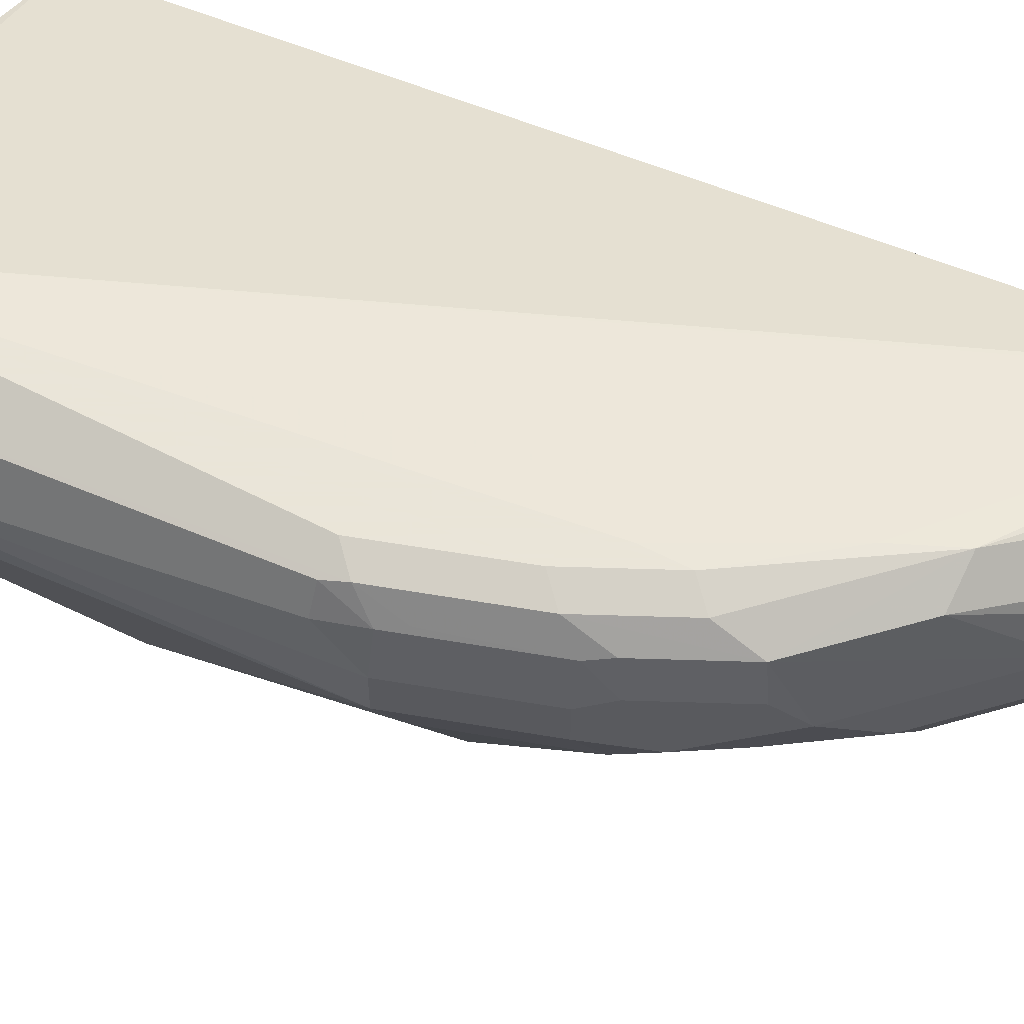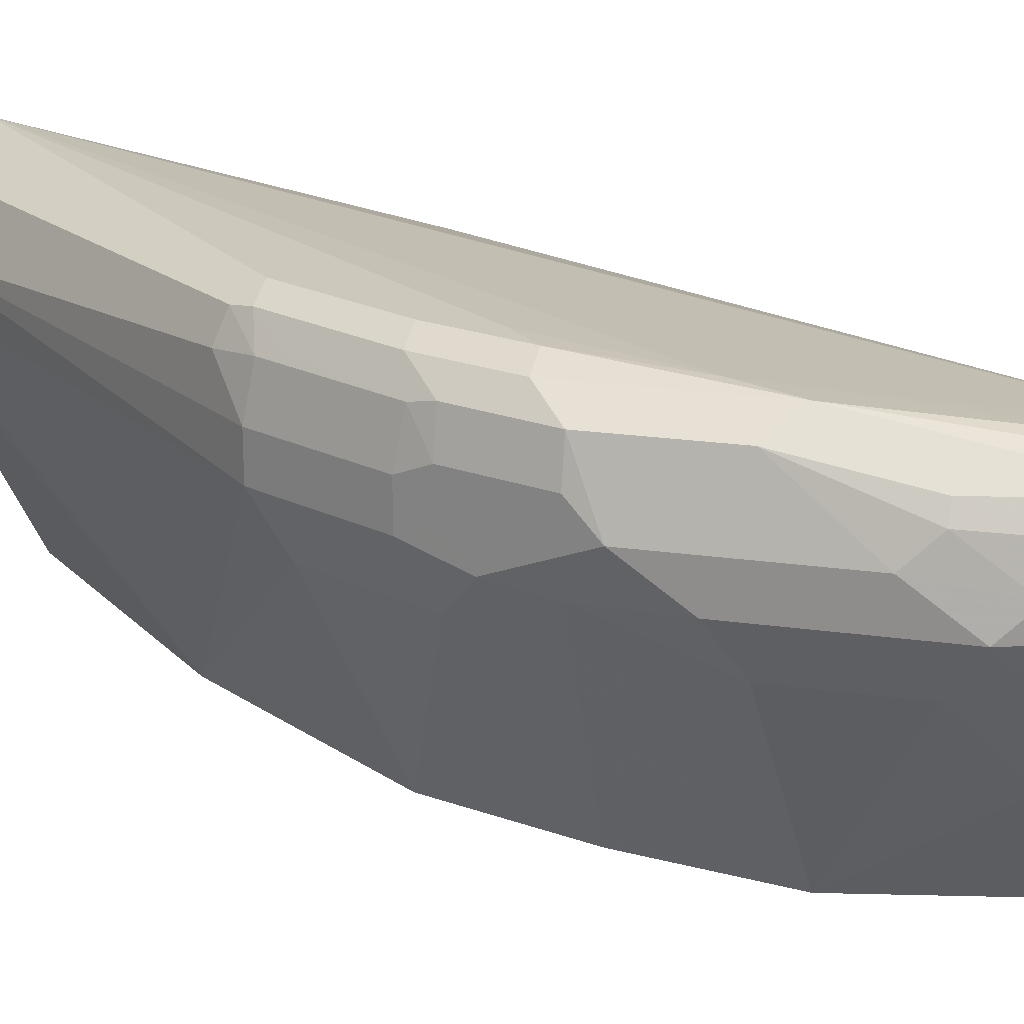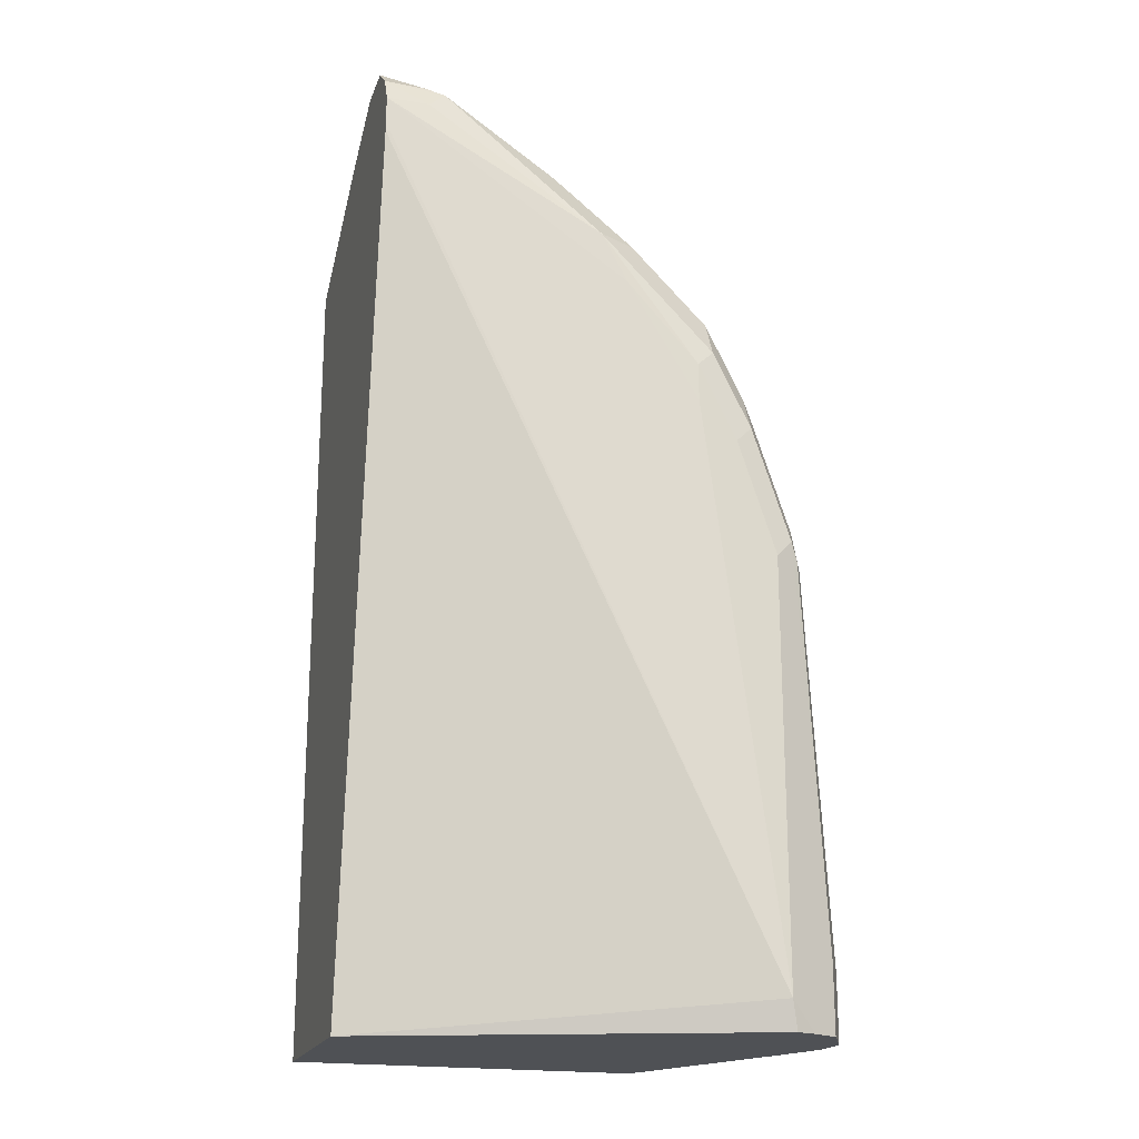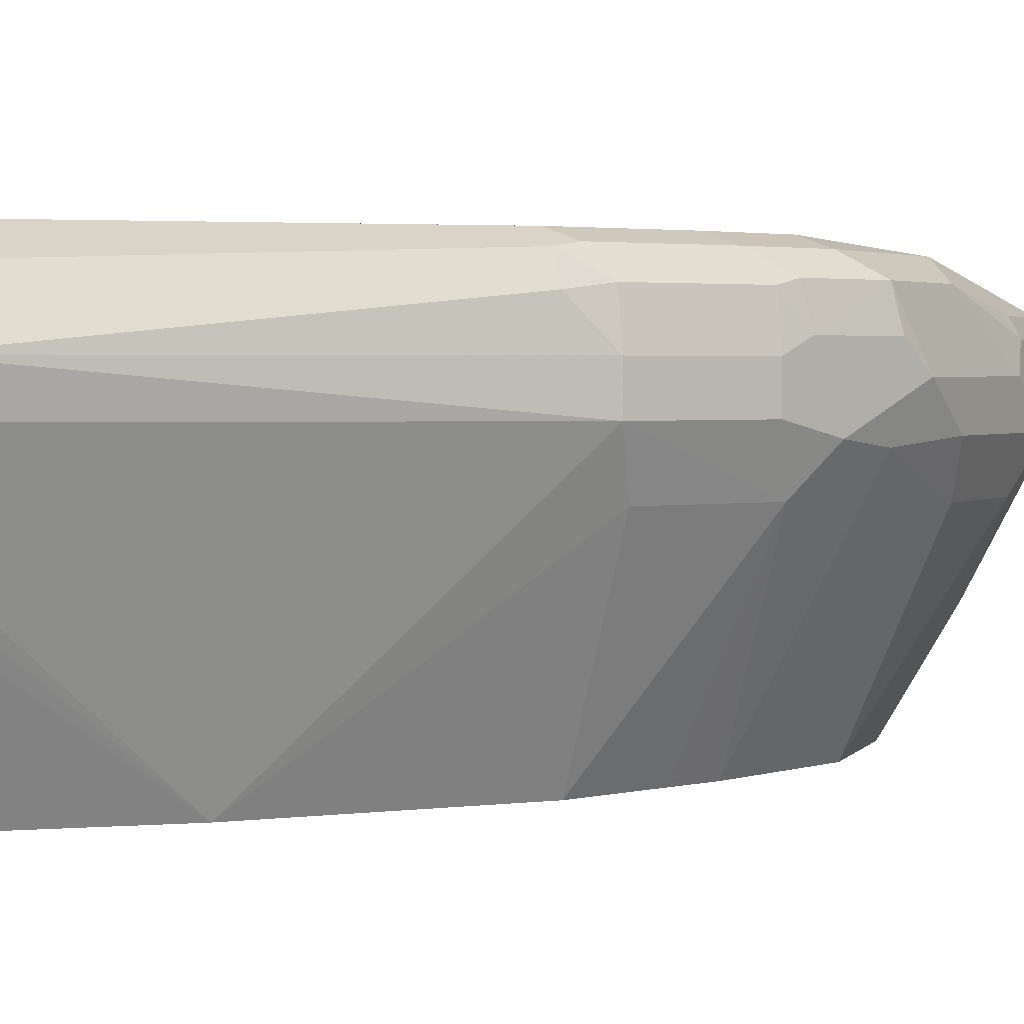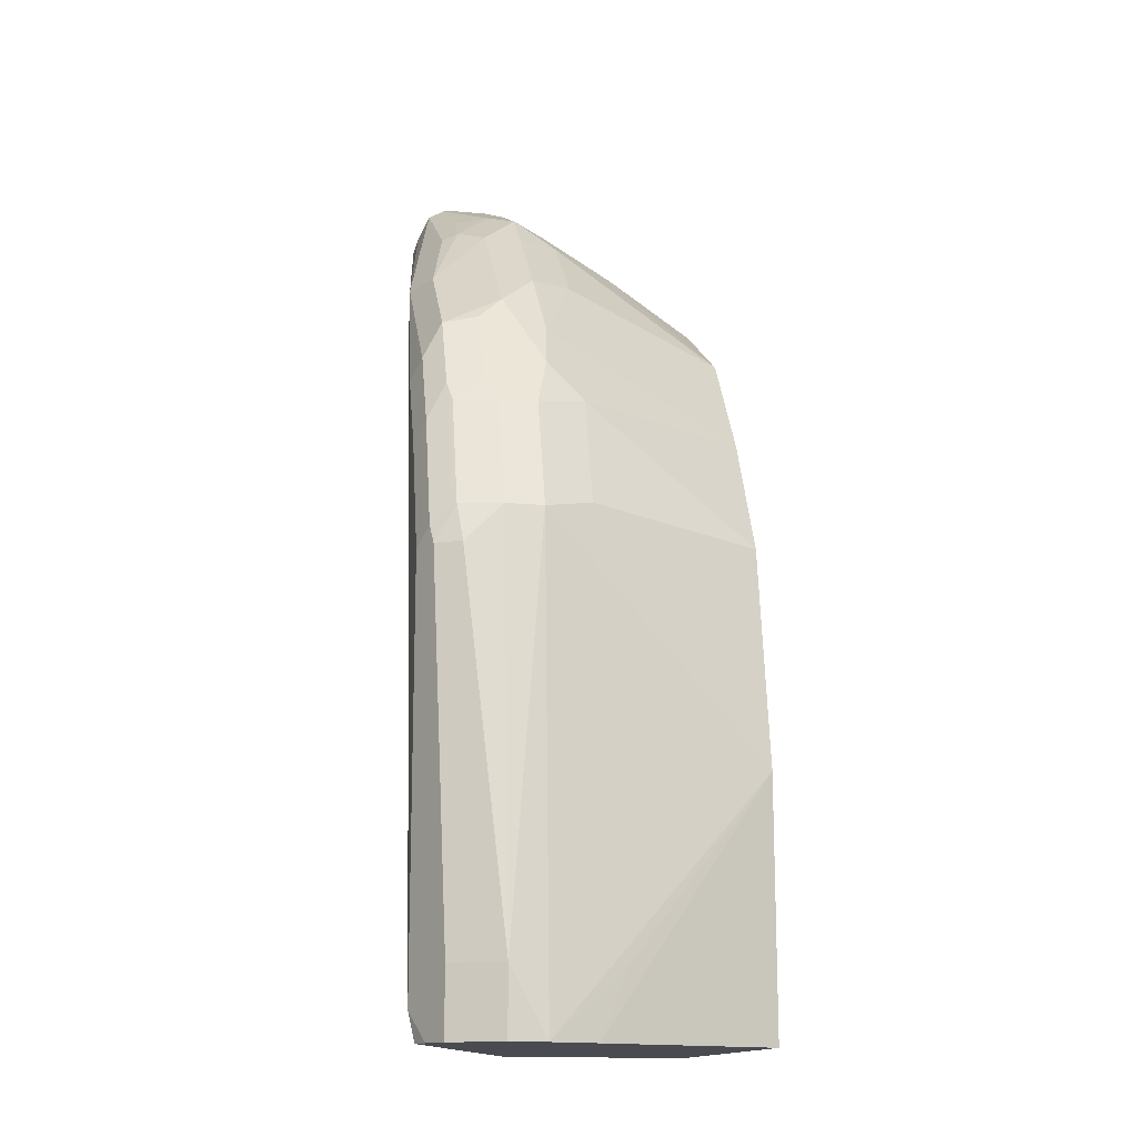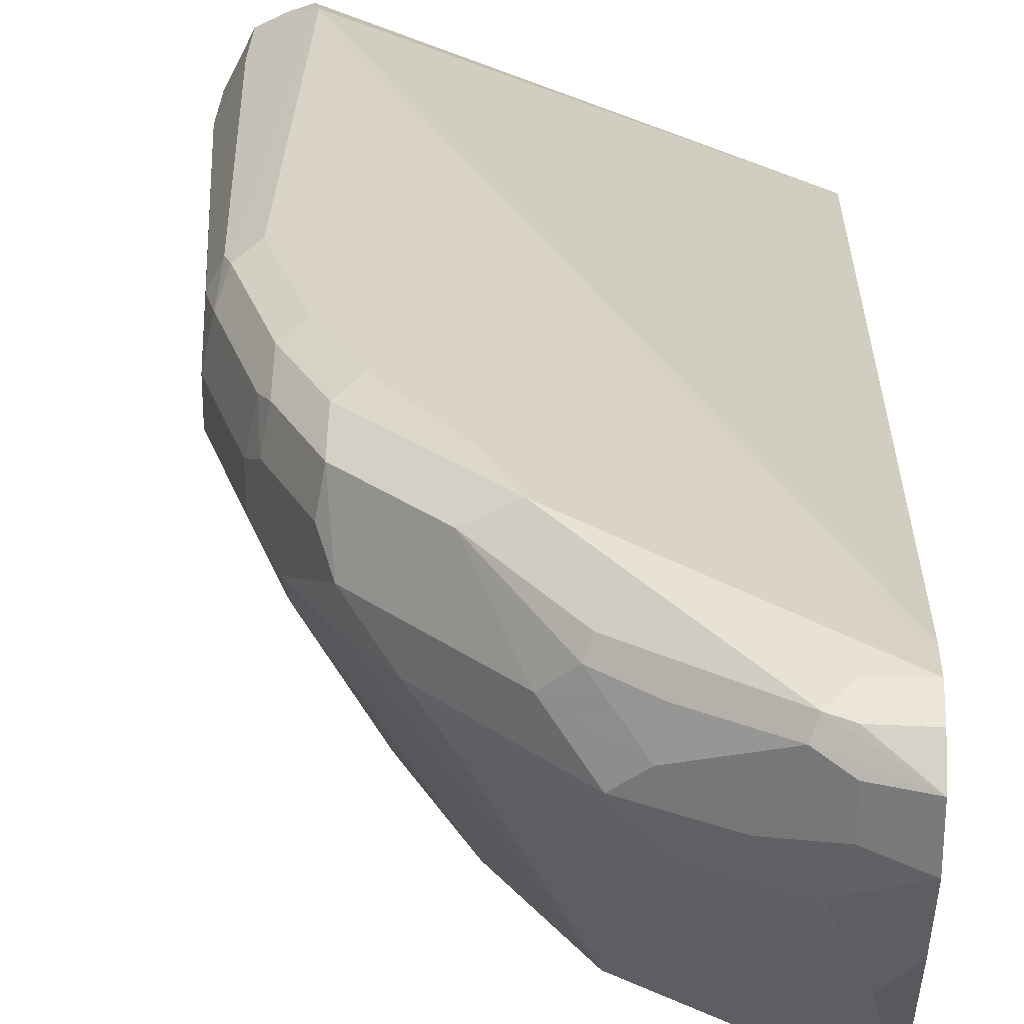
<metadata>
{"format":"obj","ext":"obj","renderer":"f3d","projection":"perspective","resolution":1024,"background":"white","views":[{"elev":58.6,"azim":-61.6,"up":"+Y"},{"elev":22.2,"azim":-31.2,"up":"+Y"},{"elev":-19.8,"azim":163.2,"up":"+Z"},{"elev":2.4,"azim":-107.0,"up":"+Y"},{"elev":-14.5,"azim":-101.3,"up":"+Z"},{"elev":28.0,"azim":1.8,"up":"+Y"}]}
</metadata>
<code>
v -0.755 0.5909 0.04925
v -0.7386 0.6073 0.2134
v -0.7441 0.6128 0.04925
v -0.7509 0.5992 0.02036
v -0.755 0.5909 0.02036
v -0.7542 0.5753 0.02036
v -0.7386 0.5745 0.2298
v -0.7386 0.5909 0.2298
v -0.7331 0.6182 0.2134
v -0.7345 0.6094 0.2298
v -0.7358 0.6169 0.02036
v -0.7441 0.6128 0.02036
v -0.7454 0.6102 0.02036
v -0.7304 0.6196 0.2216
v -0.7449 0.5542 0.02036
v -0.7386 0.5417 0.04925
v -0.7058 0.4731 0.1313
v -0.7277 0.5526 0.2353
v -0.7113 0.5526 0.2845
v -0.7222 0.5745 0.279
v -0.7222 0.5909 0.279
v -0.7181 0.6094 0.279
v -0.7304 0.6114 0.238
v -0.7222 0.6237 0.03285
v -0.7331 0.6182 0.02036
v -0.7222 0.6237 0.2134
v -0.714 0.6196 0.2708
v -0.7058 0.6237 0.2626
v -0.7058 0.4731 0.02036
v -0.6894 0.4731 0.2298
v -0.662 0.4731 0.2845
v -0.7113 0.569 0.3009
v -0.6879 0.4731 0.2327
v -0.6839 0.4731 0.2407
v -0.6715 0.4731 0.2656
v -0.7167 0.5799 0.29
v -0.7167 0.5964 0.29
v -0.714 0.6114 0.2872
v -0.556 0.5581 0.02036
v -0.7247 0.6212 0.02036
v -0.6894 0.6237 0.279
v -0.6593 0.621 0.331
v -0.5581 0.6073 0.3939
v -0.556 0.6069 0.3943
v -0.6976 0.6114 0.3201
v -0.6976 0.6196 0.3036
v -0.6894 0.6237 0.2954
v -0.556 0.4731 0.02036
v -0.6976 0.5663 0.3201
v -0.6292 0.4731 0.3337
v -0.6948 0.5854 0.3337
v -0.7003 0.5964 0.3228
v -0.6484 0.6196 0.3529
v -0.556 0.6073 0.4103
v -0.6812 0.6196 0.3201
v -0.6784 0.5854 0.3502
v -0.6456 0.5854 0.383
v -0.6648 0.6114 0.3529
v -0.556 0.4731 0.3785
v -0.6648 0.5499 0.3529
v -0.6784 0.569 0.3502
v -0.58 0.4731 0.3665
v -0.5991 0.517 0.3857
v -0.632 0.5499 0.3857
v -0.632 0.6032 0.3857
v -0.5827 0.6032 0.4185
v -0.5745 0.6073 0.4103
v -0.556 0.6018 0.4219
v -0.6456 0.569 0.383
v -0.6292 0.569 0.3994
v -0.6183 0.5799 0.4049
v -0.6347 0.5964 0.3884
v -0.556 0.5365 0.4155
v -0.5663 0.517 0.4021
v -0.5581 0.4731 0.3775
v -0.5774 0.4731 0.3678
v -0.6128 0.5526 0.3994
v -0.6155 0.595 0.4021
v -0.5854 0.5964 0.4213
v -0.556 0.5904 0.4319
v -0.5745 0.6018 0.4213
v -0.5964 0.569 0.4158
v -0.6073 0.5745 0.4103
v -0.556 0.5693 0.4319
v -0.58 0.5526 0.4158
v -0.5745 0.5909 0.4267
v -0.5745 0.5745 0.4267
f 47 55 53
f 45 56 57
f 45 57 58
f 45 58 53
f 45 53 55
f 46 55 47
f 45 51 56
f 49 50 60
f 53 65 66
f 49 61 51
f 50 62 63
f 50 63 64
f 50 64 60
f 51 61 56
f 53 58 65
f 53 66 67
f 45 52 51
f 49 60 61
f 45 55 46
f 32 51 52
f 42 47 53
f 31 50 49
f 32 49 51
f 53 67 54
f 32 52 36
f 36 52 37
f 37 52 45
f 37 45 38
f 39 44 54
f 39 54 68
f 39 68 80
f 39 80 84
f 39 84 73
f 39 73 59
f 39 59 48
f 41 47 42
f 42 53 54
f 42 54 43
f 43 54 44
f 54 67 68
f 64 77 70
f 56 69 57
f 66 81 68
f 66 68 67
f 68 81 80
f 70 77 85
f 70 85 82
f 70 82 87
f 70 87 83
f 70 83 71
f 66 80 81
f 71 83 86
f 71 79 78
f 71 78 72
f 73 84 85
f 73 85 74
f 79 86 80
f 80 86 87
f 80 87 84
f 82 85 87
f 71 86 79
f 56 61 69
f 66 79 80
f 65 78 66
f 57 69 70
f 57 70 71
f 57 71 72
f 57 72 58
f 58 72 65
f 59 73 74
f 59 74 75
f 60 64 69
f 66 78 79
f 60 69 61
f 63 75 74
f 63 74 85
f 63 85 77
f 63 77 64
f 63 76 75
f 31 49 32
f 64 70 69
f 65 72 78
f 62 76 63
f 27 47 28
f 20 32 36
f 27 45 46
f 4 48 29
f 4 29 15
f 4 15 6
f 4 6 5
f 6 15 16
f 6 16 17
f 6 17 7
f 7 18 19
f 7 19 20
f 7 20 21
f 7 21 8
f 7 17 18
f 8 21 22
f 8 22 10
f 9 10 14
f 10 22 23
f 10 23 14
f 4 39 48
f 4 40 39
f 4 25 40
f 4 11 25
f 83 87 86
f 1 2 9
f 1 9 3
f 1 3 13
f 1 13 4
f 1 4 5
f 1 5 6
f 1 6 7
f 11 24 25
f 1 7 8
f 2 8 10
f 2 10 9
f 3 11 12
f 3 12 13
f 3 9 14
f 3 14 11
f 4 13 12
f 4 12 11
f 1 8 2
f 27 46 47
f 11 14 24
f 14 23 22
f 19 34 35
f 19 35 31
f 20 36 37
f 20 37 21
f 21 37 22
f 22 37 38
f 22 38 27
f 24 39 40
f 24 40 25
f 24 26 28
f 24 28 47
f 24 47 41
f 24 41 42
f 24 42 43
f 24 43 44
f 24 44 39
f 27 38 45
f 19 33 34
f 19 30 33
f 19 32 20
f 19 31 32
f 14 22 27
f 14 27 28
f 14 28 26
f 15 29 17
f 15 17 16
f 17 29 48
f 17 48 59
f 17 59 75
f 14 26 24
f 17 75 76
f 17 62 50
f 17 50 31
f 17 31 35
f 17 35 34
f 17 34 33
f 17 33 30
f 17 30 18
f 18 30 19
f 17 76 62
f 84 87 85

</code>
